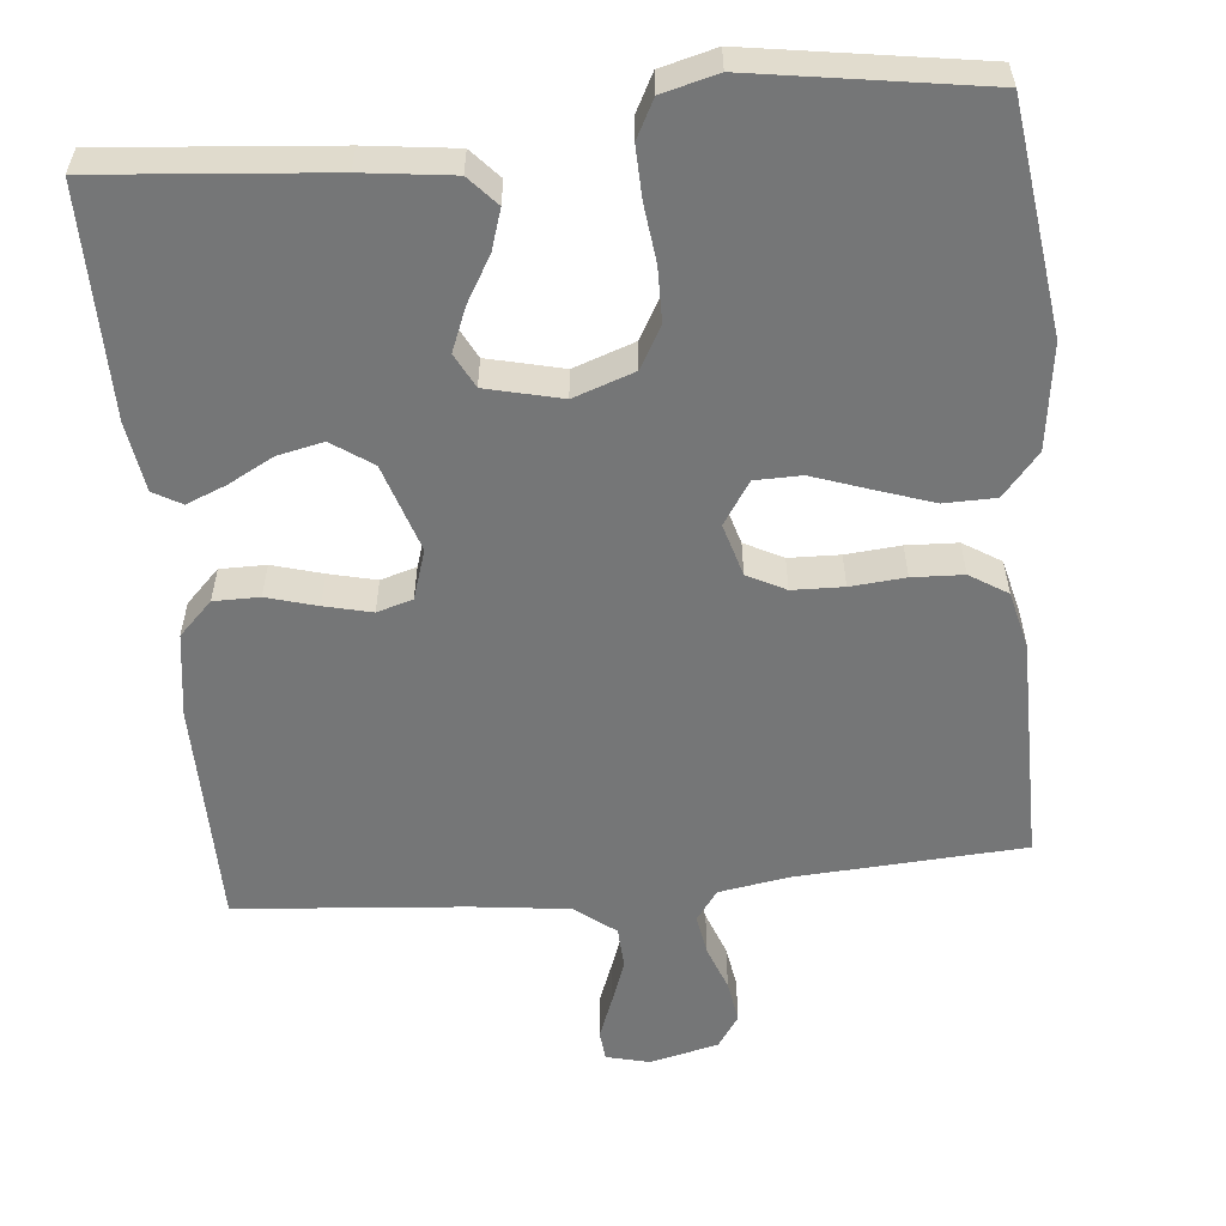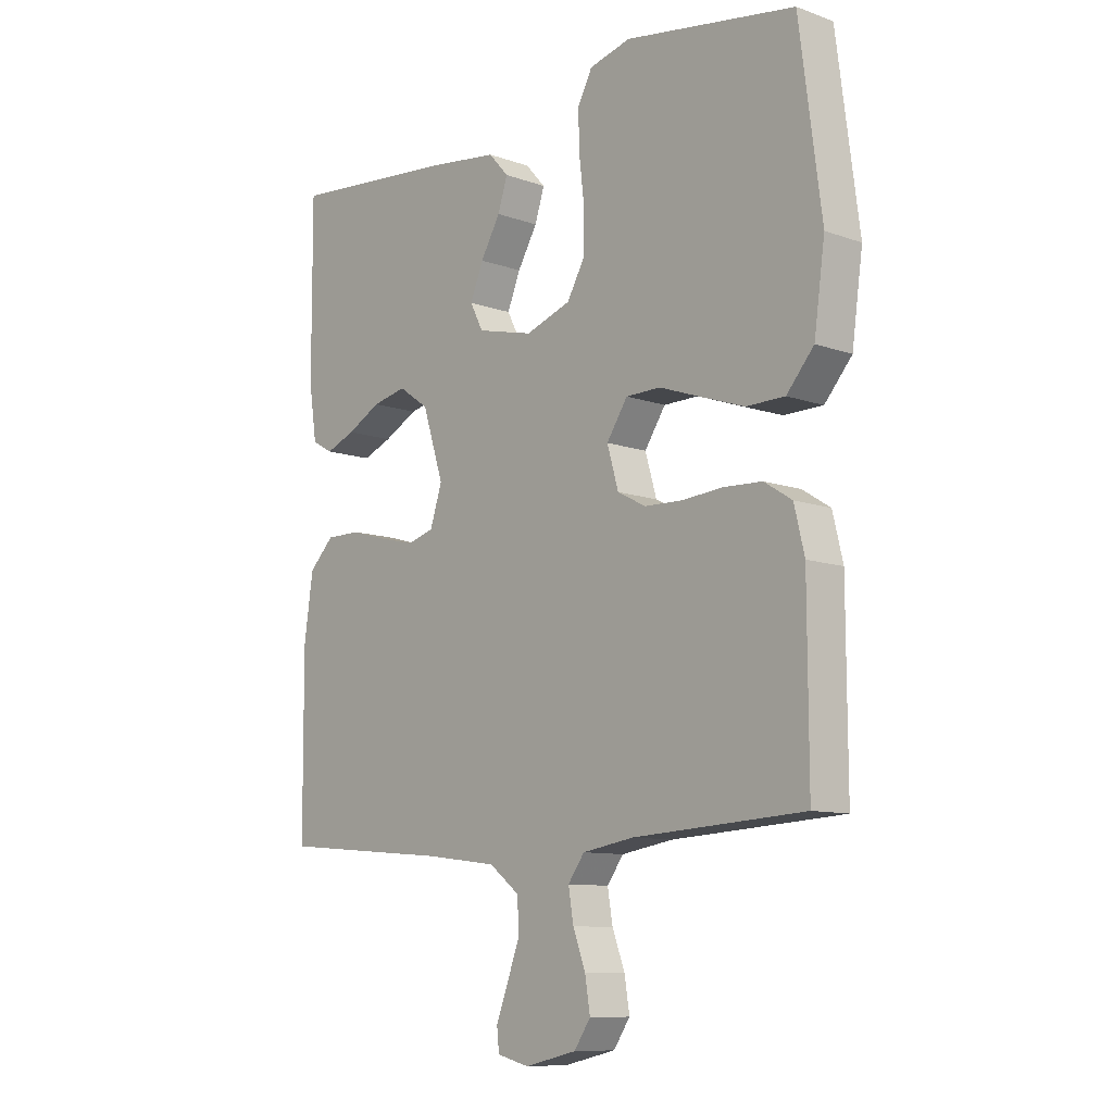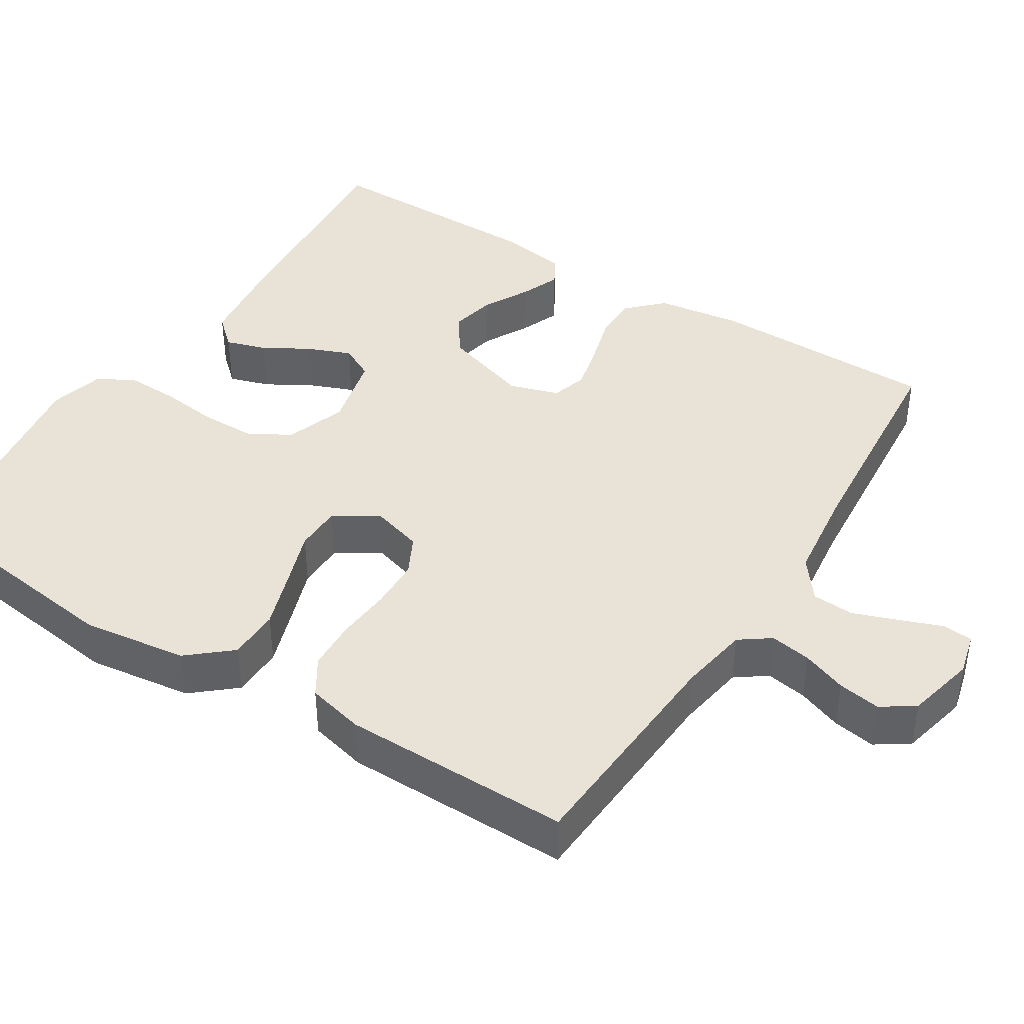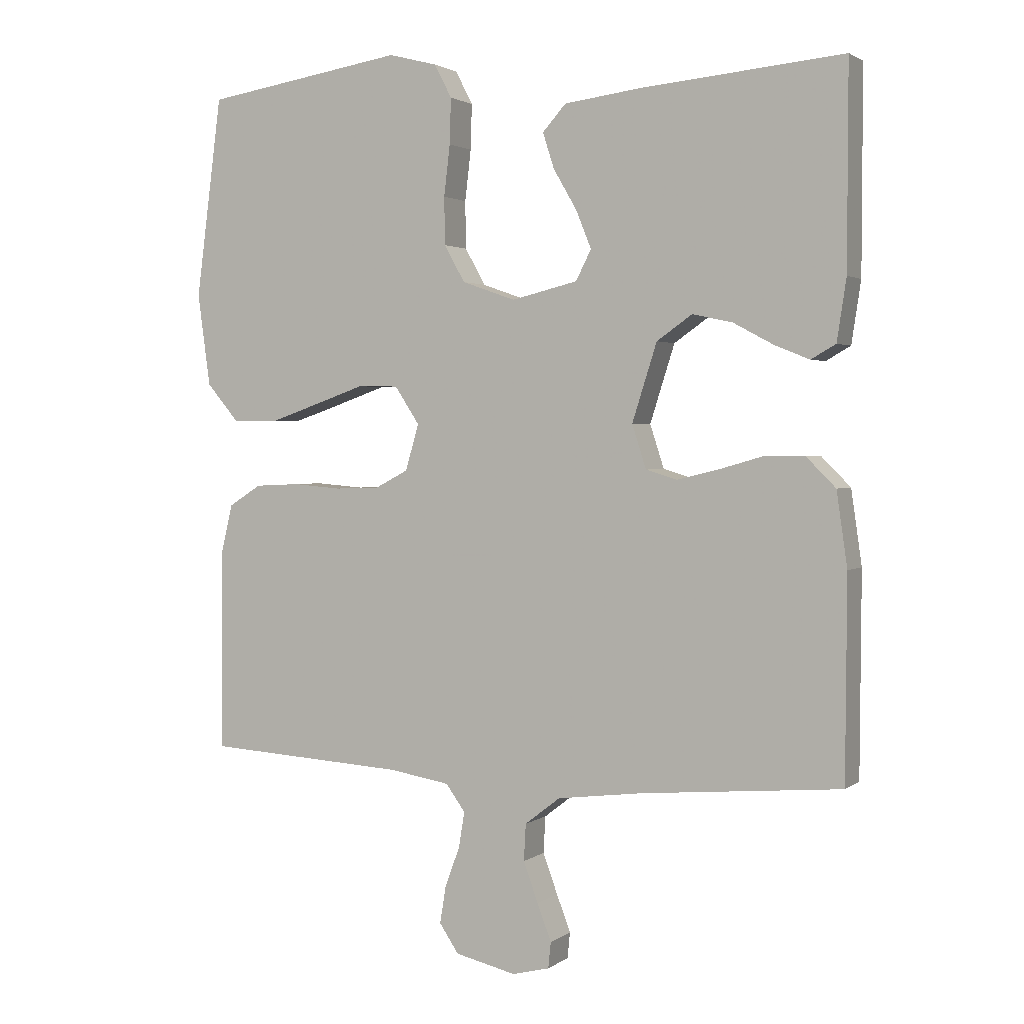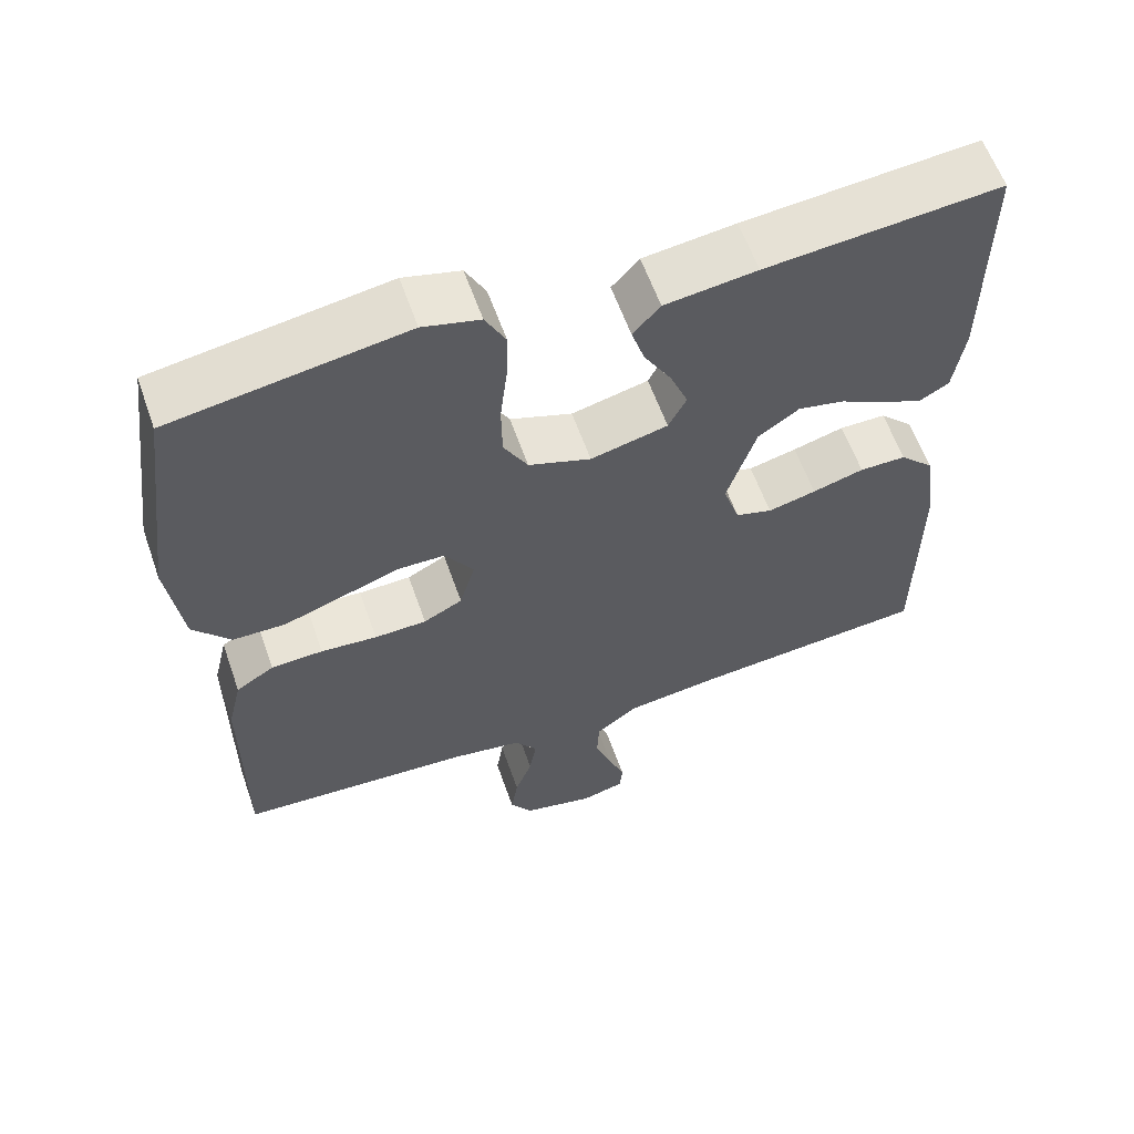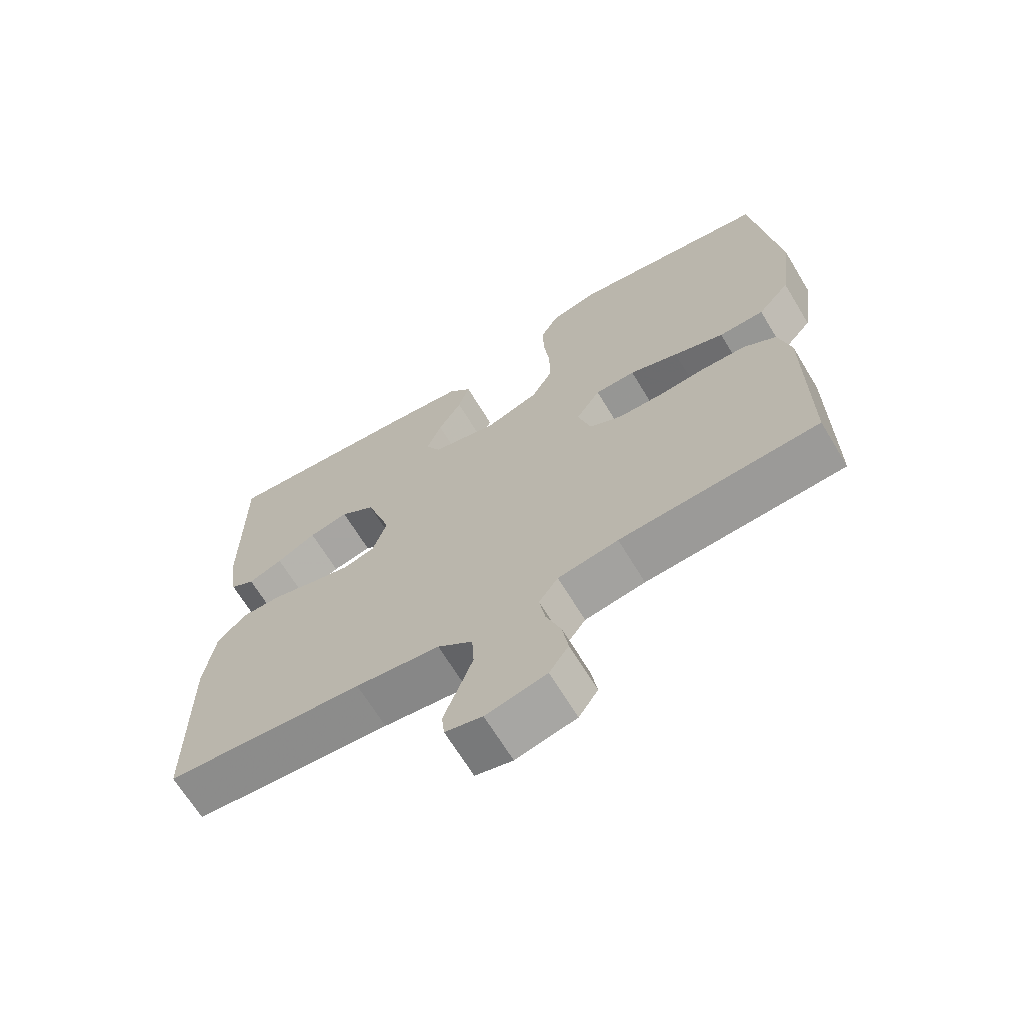
<metadata>
{"format":"obj","ext":"obj","renderer":"f3d","projection":"perspective","resolution":1024,"background":"white","views":[{"elev":-56.7,"azim":5.6,"up":"+Y"},{"elev":-10.0,"azim":47.6,"up":"+Z"},{"elev":41.4,"azim":122.3,"up":"+Y"},{"elev":2.0,"azim":-155.0,"up":"+Z"},{"elev":60.0,"azim":160.7,"up":"+Z"},{"elev":-67.2,"azim":31.2,"up":"+Z"}]}
</metadata>
<code>
v 0.5 0.07 -0.5
v 0.2 0.07 -0.518
v 0.109 0.07 -0.533
v 0.08 0.07 -0.573
v 0.089 0.07 -0.627
v 0.111 0.07 -0.686
v 0.12 0.07 -0.742
v 0.091 0.07 -0.785
v 0 0.07 -0.806
v -0.056 0.07 -0.792
v -0.06 0.07 -0.753
v -0.039 0.07 -0.698
v -0.017 0.07 -0.638
v -0.02 0.07 -0.583
v -0.073 0.07 -0.542
v -0.2 0.07 -0.526
v -0.5 0.07 -0.5
v -0.502 0.07 -0.2
v -0.486 0.07 -0.089
v -0.442 0.07 -0.045
v -0.382 0.07 -0.045
v -0.316 0.07 -0.064
v -0.254 0.07 -0.079
v -0.207 0.07 -0.065
v -0.186 0.07 0
v -0.223 0.07 0.116
v -0.276 0.07 0.153
v -0.336 0.07 0.14
v -0.396 0.07 0.108
v -0.448 0.07 0.087
v -0.485 0.07 0.108
v -0.499 0.07 0.2
v -0.5 0.07 0.5
v -0.2 0.07 0.473
v -0.082 0.07 0.458
v -0.047 0.07 0.419
v -0.064 0.07 0.366
v -0.099 0.07 0.306
v -0.122 0.07 0.249
v -0.099 0.07 0.204
v 0 0.07 0.18
v 0.08 0.07 0.208
v 0.111 0.07 0.263
v 0.112 0.07 0.334
v 0.103 0.07 0.41
v 0.101 0.07 0.478
v 0.127 0.07 0.528
v 0.2 0.07 0.547
v 0.5 0.07 0.5
v 0.539 0.07 0.2
v 0.52 0.07 0.062
v 0.472 0.07 0.006
v 0.404 0.07 0.005
v 0.328 0.07 0.031
v 0.254 0.07 0.057
v 0.193 0.07 0.056
v 0.156 0.07 0
v 0.176 0.07 -0.069
v 0.226 0.07 -0.095
v 0.293 0.07 -0.097
v 0.365 0.07 -0.091
v 0.432 0.07 -0.094
v 0.481 0.07 -0.125
v 0.499 0.07 -0.2
v 0.5 0 -0.5
v 0.2 0 -0.518
v 0.109 0 -0.533
v 0.08 0 -0.573
v 0.089 0 -0.627
v 0.111 0 -0.686
v 0.12 0 -0.742
v 0.091 0 -0.785
v 0 0 -0.806
v -0.056 0 -0.792
v -0.06 0 -0.753
v -0.039 0 -0.698
v -0.017 0 -0.638
v -0.02 0 -0.583
v -0.073 0 -0.542
v -0.2 0 -0.526
v -0.5 0 -0.5
v -0.502 0 -0.2
v -0.486 0 -0.089
v -0.442 0 -0.045
v -0.382 0 -0.045
v -0.316 0 -0.064
v -0.254 0 -0.079
v -0.207 0 -0.065
v -0.186 0 0
v -0.223 0 0.116
v -0.276 0 0.153
v -0.336 0 0.14
v -0.396 0 0.108
v -0.448 0 0.087
v -0.485 0 0.108
v -0.499 0 0.2
v -0.5 0 0.5
v -0.2 0 0.473
v -0.082 0 0.458
v -0.047 0 0.419
v -0.064 0 0.366
v -0.099 0 0.306
v -0.122 0 0.249
v -0.099 0 0.204
v 0 0 0.18
v 0.08 0 0.208
v 0.111 0 0.263
v 0.112 0 0.334
v 0.103 0 0.41
v 0.101 0 0.478
v 0.127 0 0.528
v 0.2 0 0.547
v 0.5 0 0.5
v 0.539 0 0.2
v 0.52 0 0.062
v 0.472 0 0.006
v 0.404 0 0.005
v 0.328 0 0.031
v 0.254 0 0.057
v 0.193 0 0.056
v 0.156 0 0
v 0.176 0 -0.069
v 0.226 0 -0.095
v 0.293 0 -0.097
v 0.365 0 -0.091
v 0.432 0 -0.094
v 0.481 0 -0.125
v 0.499 0 -0.2
f 64 1 2
f 63 64 2
f 62 63 2
f 61 62 2
f 60 61 2
f 59 60 2 3
f 58 59 3 4
f 57 58 4
f 53 54 55
f 52 53 55
f 51 52 55
f 50 51 55
f 49 50 55
f 48 49 55
f 47 48 55
f 46 47 55
f 45 46 55
f 44 45 55
f 43 44 55 56
f 42 43 56 57
f 36 37 38
f 35 36 38
f 34 35 38
f 33 34 38
f 32 33 38
f 31 32 38
f 30 31 38
f 29 30 38
f 28 29 38
f 27 28 38 39
f 26 27 39 40
f 20 21 22
f 19 20 22
f 18 19 22
f 17 18 22
f 16 17 22
f 15 16 22 23
f 14 15 23 24
f 10 11 12
f 9 10 12
f 8 9 12
f 7 8 12
f 6 7 12
f 5 6 12
f 4 5 12 13
f 4 13 14
f 57 4 14
f 42 57 14
f 41 42 14
f 14 24 25
f 41 14 25
f 40 41 25
f 25 26 40
f 66 65 128
f 66 128 127
f 66 127 126
f 66 126 125
f 66 125 124
f 67 66 124 123
f 68 67 123 122
f 68 122 121
f 119 118 117
f 119 117 116
f 119 116 115
f 119 115 114
f 119 114 113
f 119 113 112
f 119 112 111
f 119 111 110
f 119 110 109
f 119 109 108
f 120 119 108 107
f 121 120 107 106
f 102 101 100
f 102 100 99
f 102 99 98
f 102 98 97
f 102 97 96
f 102 96 95
f 102 95 94
f 102 94 93
f 102 93 92
f 103 102 92 91
f 104 103 91 90
f 86 85 84
f 86 84 83
f 86 83 82
f 86 82 81
f 86 81 80
f 87 86 80 79
f 88 87 79 78
f 76 75 74
f 76 74 73
f 76 73 72
f 76 72 71
f 76 71 70
f 76 70 69
f 77 76 69 68
f 78 77 68
f 78 68 121
f 78 121 106
f 78 106 105
f 89 88 78
f 89 78 105
f 89 105 104
f 104 90 89
f 1 65 66 2
f 2 66 67 3
f 3 67 68 4
f 4 68 69 5
f 5 69 70 6
f 6 70 71 7
f 7 71 72 8
f 8 72 73 9
f 9 73 74 10
f 10 74 75 11
f 11 75 76 12
f 12 76 77 13
f 13 77 78 14
f 14 78 79 15
f 15 79 80 16
f 16 80 81 17
f 17 81 82 18
f 18 82 83 19
f 19 83 84 20
f 20 84 85 21
f 21 85 86 22
f 22 86 87 23
f 23 87 88 24
f 24 88 89 25
f 25 89 90 26
f 26 90 91 27
f 27 91 92 28
f 28 92 93 29
f 29 93 94 30
f 30 94 95 31
f 31 95 96 32
f 32 96 97 33
f 33 97 98 34
f 34 98 99 35
f 35 99 100 36
f 36 100 101 37
f 37 101 102 38
f 38 102 103 39
f 39 103 104 40
f 40 104 105 41
f 41 105 106 42
f 42 106 107 43
f 43 107 108 44
f 44 108 109 45
f 45 109 110 46
f 46 110 111 47
f 47 111 112 48
f 48 112 113 49
f 49 113 114 50
f 50 114 115 51
f 51 115 116 52
f 52 116 117 53
f 53 117 118 54
f 54 118 119 55
f 55 119 120 56
f 56 120 121 57
f 57 121 122 58
f 58 122 123 59
f 59 123 124 60
f 60 124 125 61
f 61 125 126 62
f 62 126 127 63
f 63 127 128 64
f 64 128 65 1

</code>
